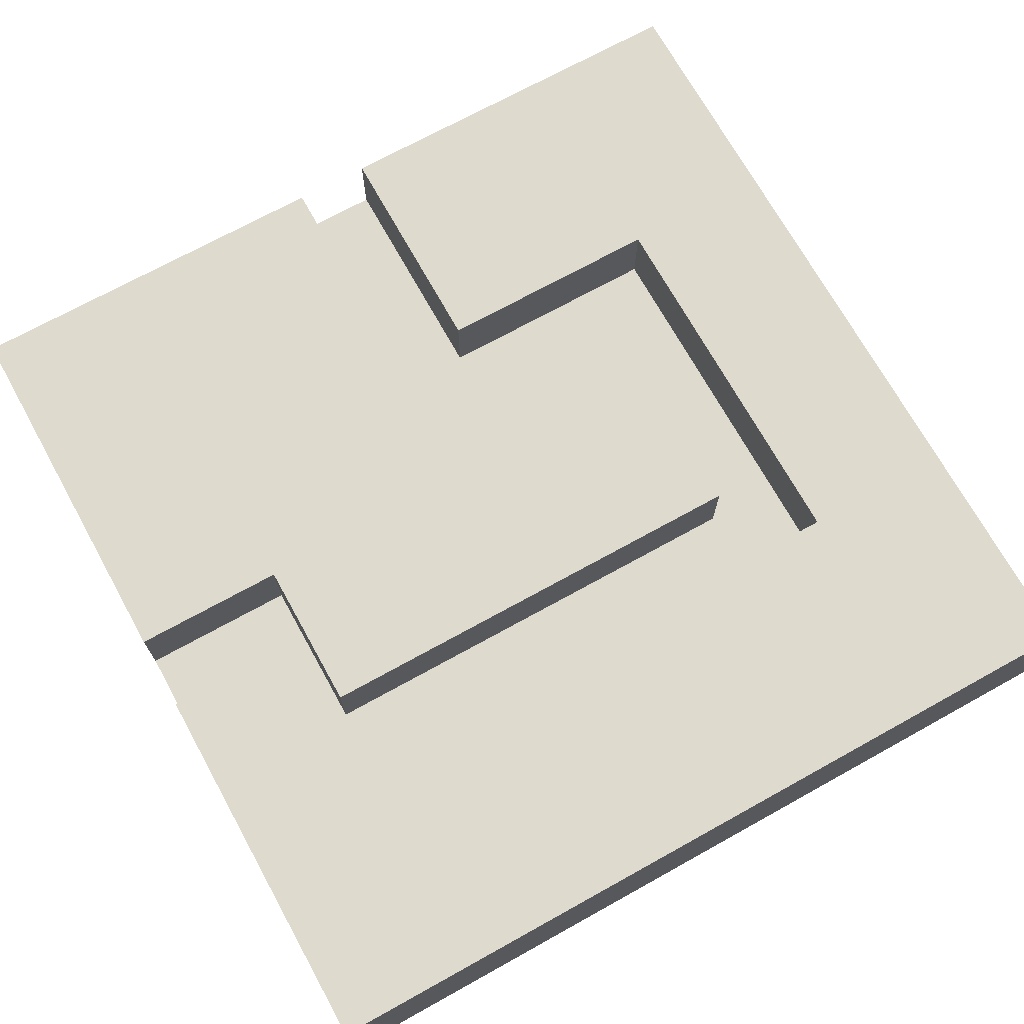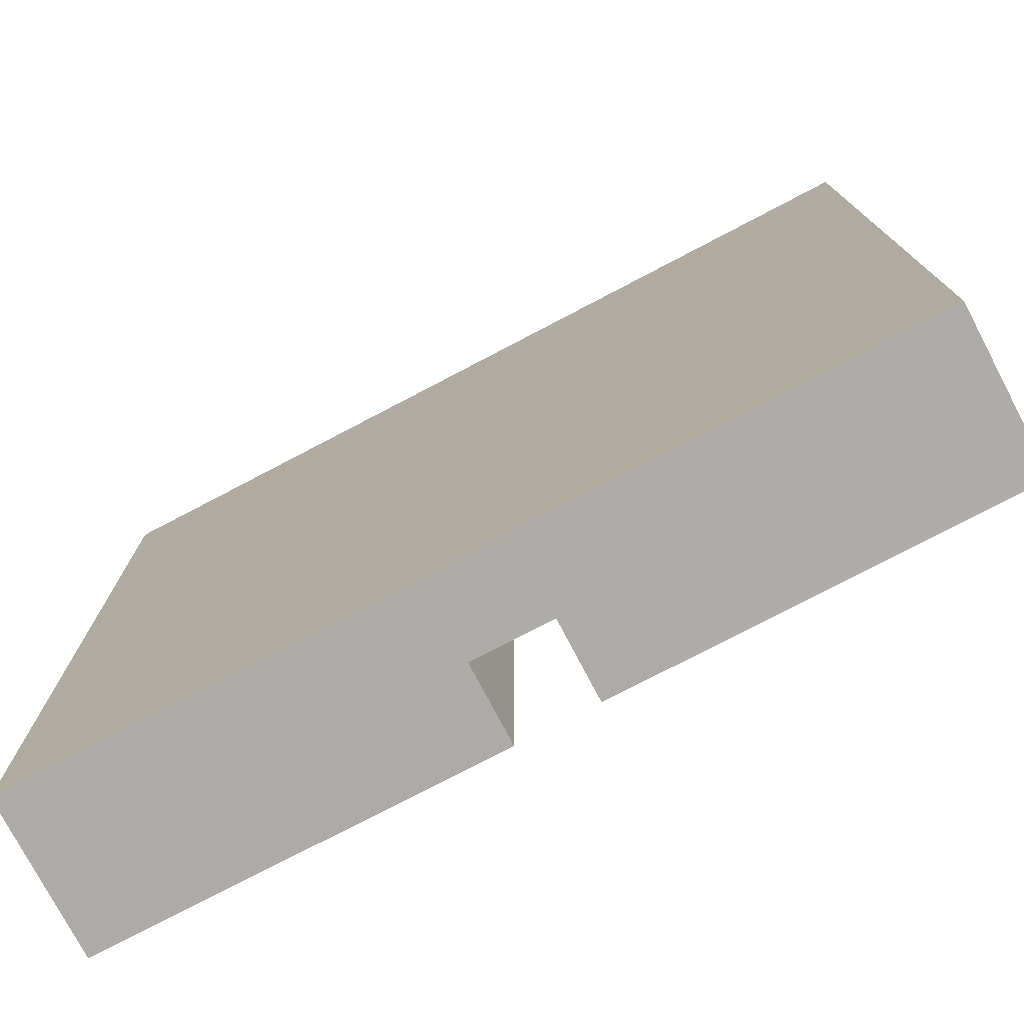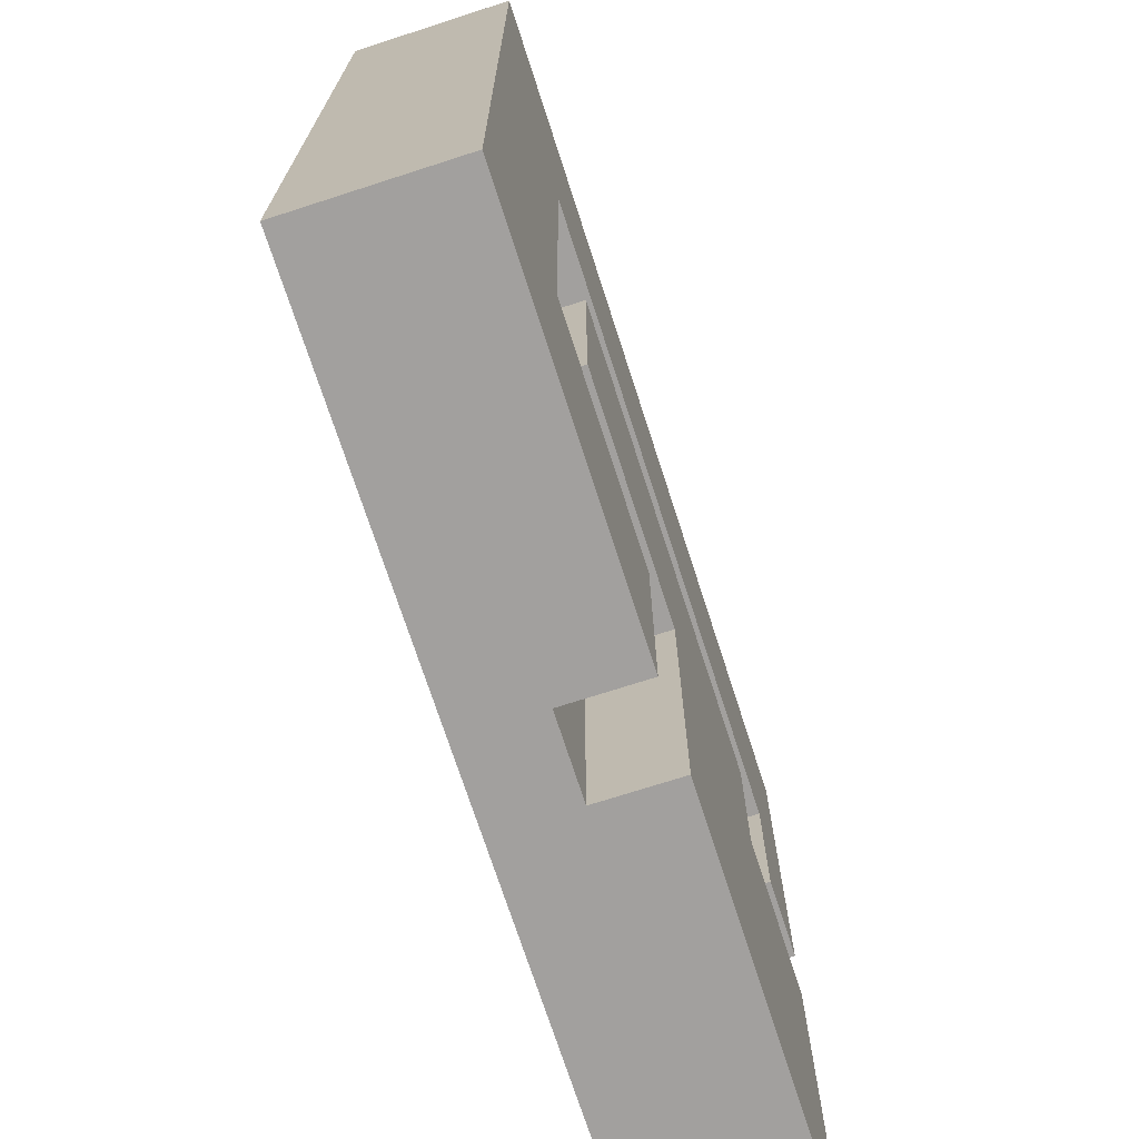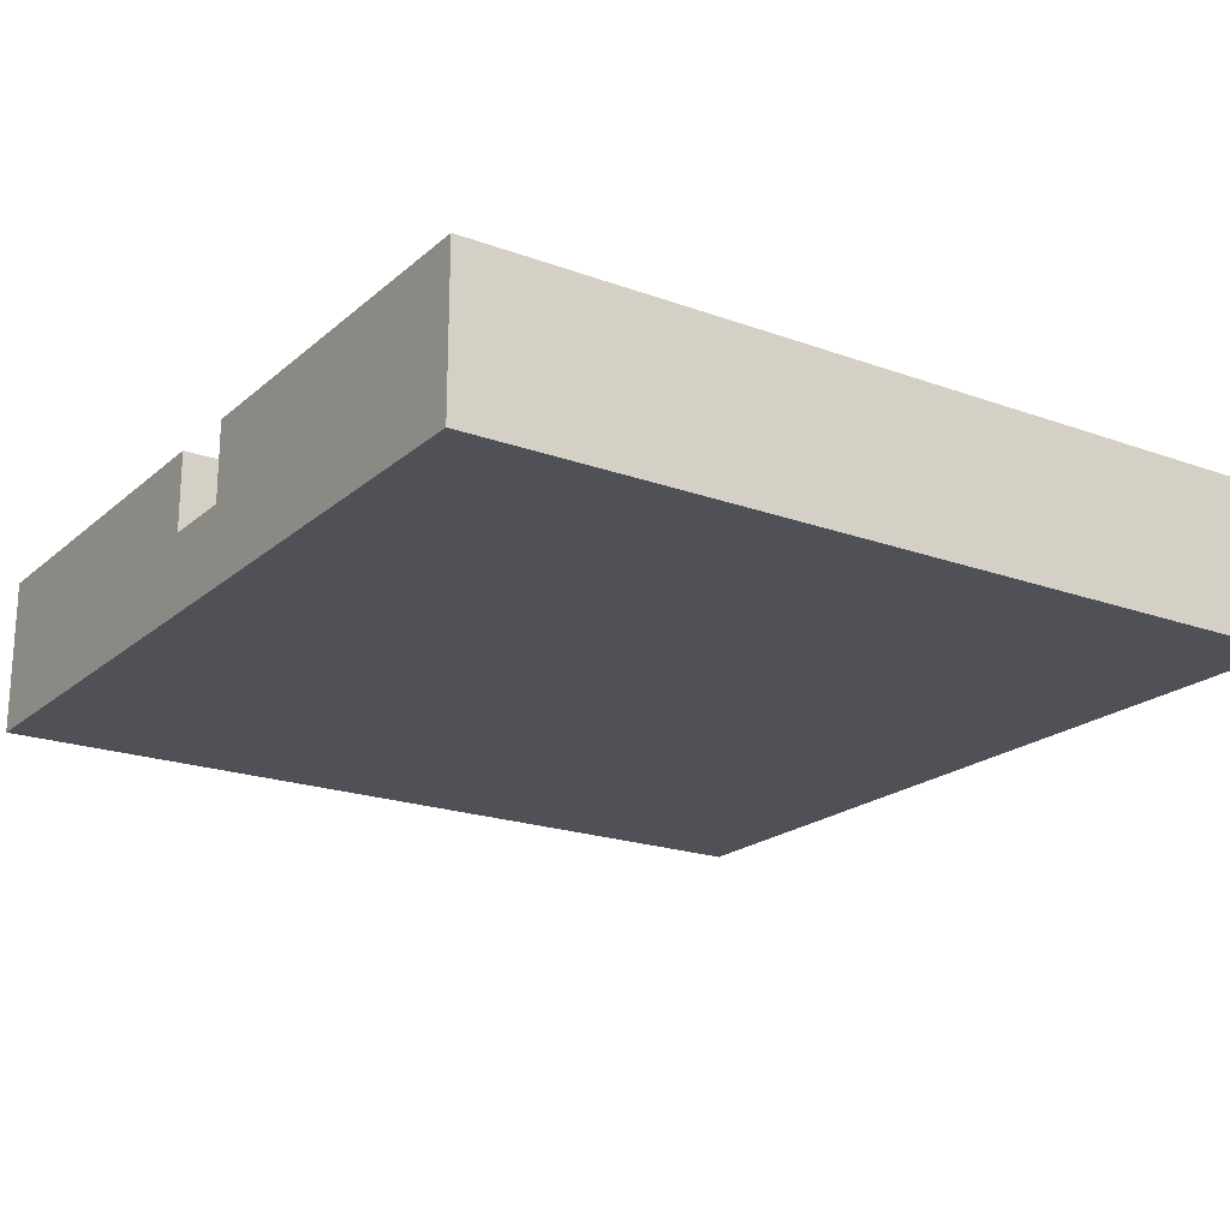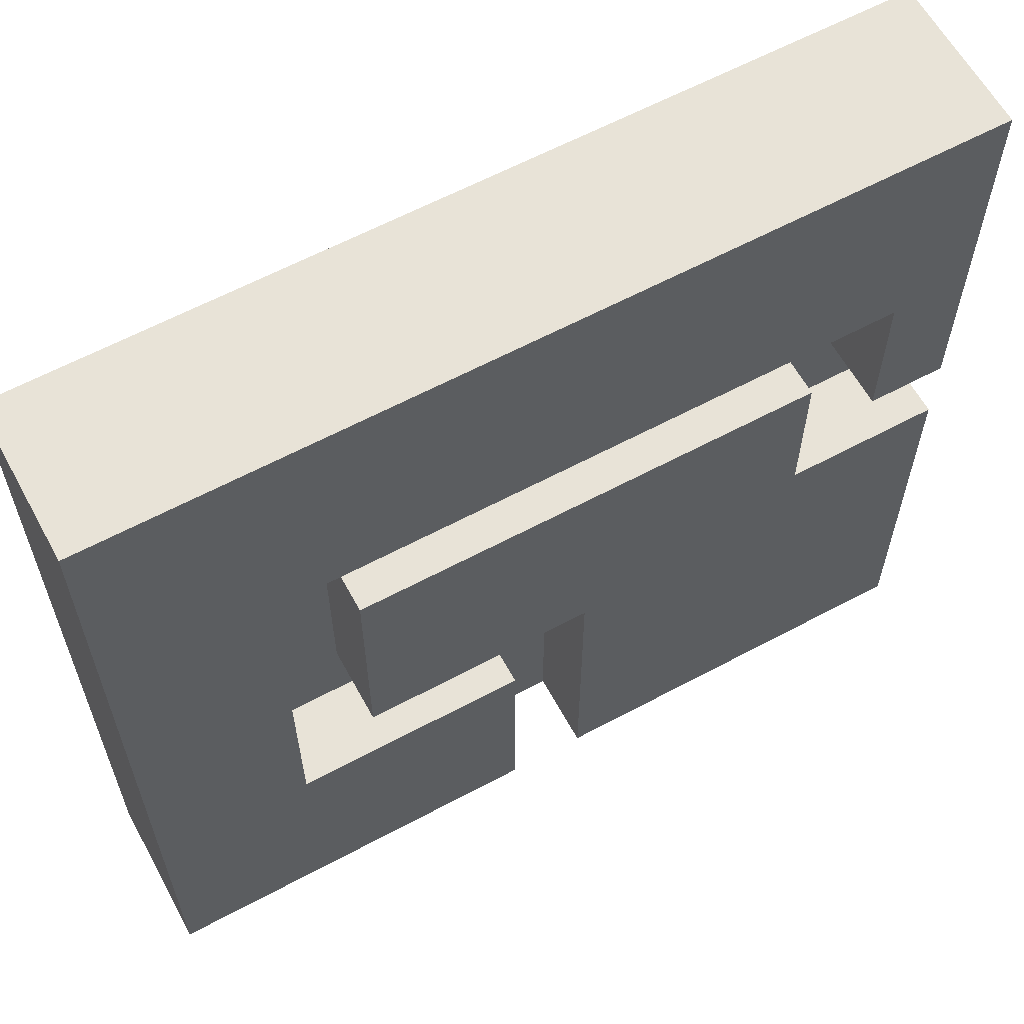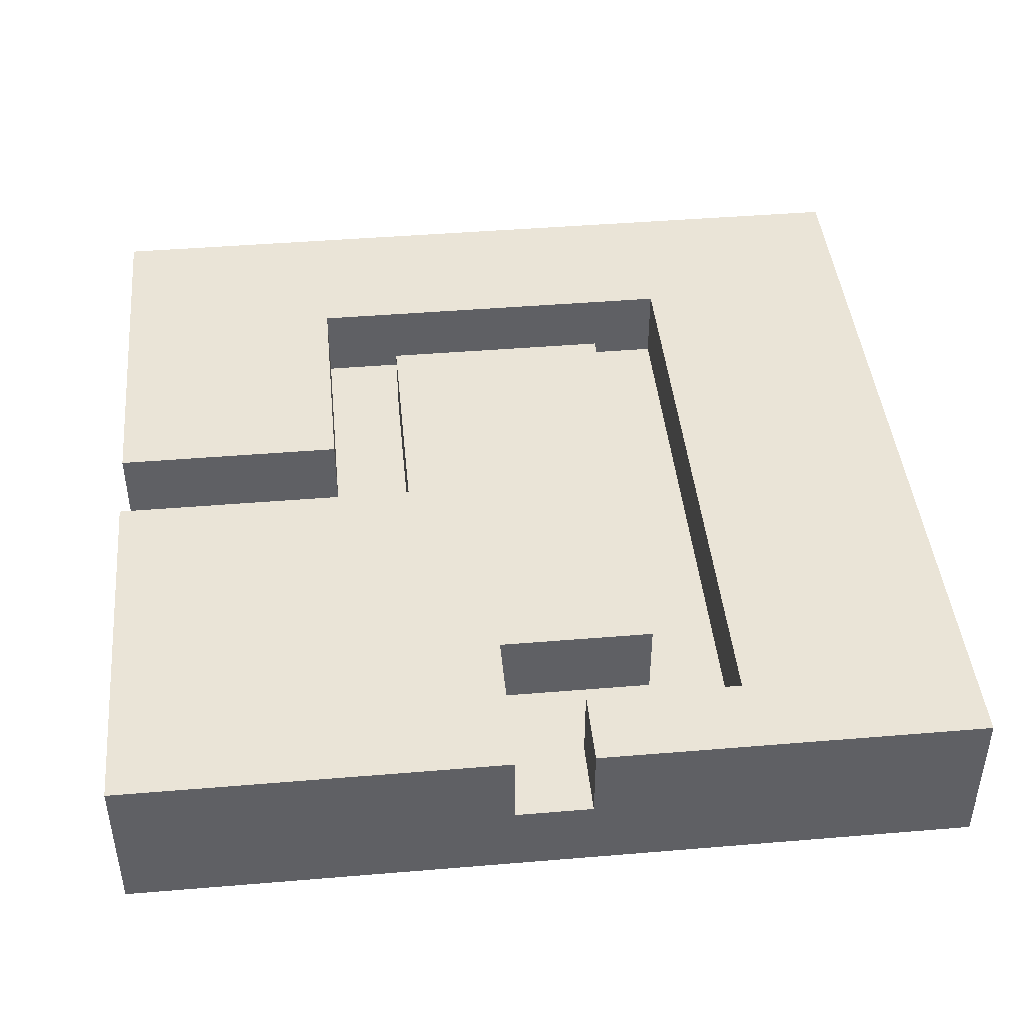
<metadata>
{"format":"obj","ext":"obj","renderer":"f3d","projection":"perspective","resolution":1024,"background":"white","views":[{"elev":71.1,"azim":-29.0,"up":"+Y"},{"elev":-76.4,"azim":27.7,"up":"+Z"},{"elev":-71.9,"azim":107.9,"up":"+Z"},{"elev":-20.3,"azim":-33.6,"up":"+Y"},{"elev":61.6,"azim":151.4,"up":"+Z"},{"elev":43.8,"azim":-95.6,"up":"+Y"}]}
</metadata>
<code>
o
v -0.55 -0.1 0.55
v -0.55 -0.1 -0.55
v -0.55 0 0.55
v -0.55 0 0.05
v -0.55 0 -0.05
v -0.55 0 -0.55
v -0.55 0.1 0.55
v -0.55 0.1 0.05
v -0.55 0.1 -0.05
v -0.55 0.1 -0.55
v -0.35 0 0.15
v -0.35 0 -0.05
v -0.35 0.1 0.15
v -0.35 0.1 -0.05
v 0.05 0 -0.25
v 0.05 0 -0.55
v 0.05 0.1 -0.25
v 0.05 0.1 -0.55
v 0.35 0 0.25
v 0.35 0 -0.25
v 0.35 0.1 0.25
v 0.35 0.1 -0.25
v -0.45 0 0.25
v -0.45 0 0.05
v -0.45 0.1 0.25
v -0.45 0.1 0.05
v -0.05 0 -0.15
v -0.05 0 -0.55
v -0.05 0.1 -0.15
v -0.05 0.1 -0.55
v 0.25 0 0.15
v 0.25 0 -0.15
v 0.25 0.1 0.15
v 0.25 0.1 -0.15
v 0.55 -0.1 0.55
v 0.55 -0.1 -0.55
v 0.55 0 0.55
v 0.55 0 -0.55
v 0.55 0.1 0.55
v 0.55 0.1 -0.55
v -0.55 -0.1 0.55
v -0.55 0 0.55
v -0.55 0.1 0.55
v 0.55 -0.1 0.55
v 0.55 0 0.55
v 0.55 0.1 0.55
v -0.35 0 0.15
v -0.35 0.1 0.15
v 0.25 0 0.15
v 0.25 0.1 0.15
v -0.55 0 -0.05
v -0.55 0.1 -0.05
v -0.35 0 -0.05
v -0.35 0.1 -0.05
v 0.05 0 -0.25
v 0.05 0.1 -0.25
v 0.35 0 -0.25
v 0.35 0.1 -0.25
v -0.45 0 0.25
v -0.45 0.1 0.25
v 0.35 0 0.25
v 0.35 0.1 0.25
v -0.55 0 0.05
v -0.55 0.1 0.05
v -0.45 0 0.05
v -0.45 0.1 0.05
v -0.05 0 -0.15
v -0.05 0.1 -0.15
v 0.25 0 -0.15
v 0.25 0.1 -0.15
v -0.55 -0.1 -0.55
v -0.55 0 -0.55
v -0.55 0.1 -0.55
v -0.05 0 -0.55
v -0.05 0.1 -0.55
v 0.05 0 -0.55
v 0.05 0.1 -0.55
v 0.55 -0.1 -0.55
v 0.55 0 -0.55
v 0.55 0.1 -0.55
v -0.55 -0.1 0.55
v 0.55 -0.1 0.55
v -0.55 -0.1 -0.55
v 0.55 -0.1 -0.55
v -0.45 0 0.25
v 0.35 0 0.25
v -0.35 0 0.15
v 0.25 0 0.15
v -0.55 0 0.05
v -0.45 0 0.05
v -0.55 0 -0.05
v -0.35 0 -0.05
v -0.05 0 -0.15
v 0.25 0 -0.15
v 0.05 0 -0.25
v 0.35 0 -0.25
v -0.05 0 -0.55
v 0.05 0 -0.55
v -0.55 0.1 0.55
v 0.55 0.1 0.55
v -0.45 0.1 0.25
v 0.35 0.1 0.25
v -0.35 0.1 0.15
v 0.25 0.1 0.15
v -0.55 0.1 0.05
v -0.45 0.1 0.05
v -0.55 0.1 -0.05
v -0.35 0.1 -0.05
v -0.05 0.1 -0.15
v 0.25 0.1 -0.15
v 0.05 0.1 -0.25
v 0.35 0.1 -0.25
v -0.55 0.1 -0.55
v -0.05 0.1 -0.55
v 0.05 0.1 -0.55
v 0.55 0.1 -0.55
f 3 2 1
f 4 2 3
f 5 2 4
f 6 2 5
f 7 4 3
f 8 4 7
f 9 6 5
f 10 6 9
f 13 12 11
f 14 12 13
f 17 16 15
f 18 16 17
f 21 20 19
f 22 20 21
f 23 24 25
f 25 24 26
f 27 28 29
f 29 28 30
f 31 32 33
f 33 32 34
f 35 36 37
f 37 36 38
f 37 38 39
f 39 38 40
f 44 42 41
f 45 43 42
f 45 42 44
f 46 43 45
f 49 48 47
f 50 48 49
f 53 52 51
f 54 52 53
f 57 56 55
f 58 56 57
f 59 60 61
f 61 60 62
f 63 64 65
f 65 64 66
f 67 68 69
f 69 68 70
f 71 72 74
f 72 73 74
f 74 73 75
f 71 74 76
f 71 76 78
f 76 77 79
f 78 76 79
f 79 77 80
f 83 82 81
f 84 82 83
f 85 86 87
f 87 86 88
f 85 87 90
f 89 90 91
f 90 87 92
f 91 90 92
f 88 86 94
f 93 94 95
f 94 86 96
f 95 94 96
f 93 95 97
f 97 95 98
f 99 100 101
f 101 100 102
f 99 101 105
f 105 101 106
f 103 104 108
f 108 104 109
f 107 108 109
f 109 104 110
f 102 100 112
f 107 109 113
f 113 109 114
f 111 112 115
f 112 100 116
f 115 112 116

</code>
